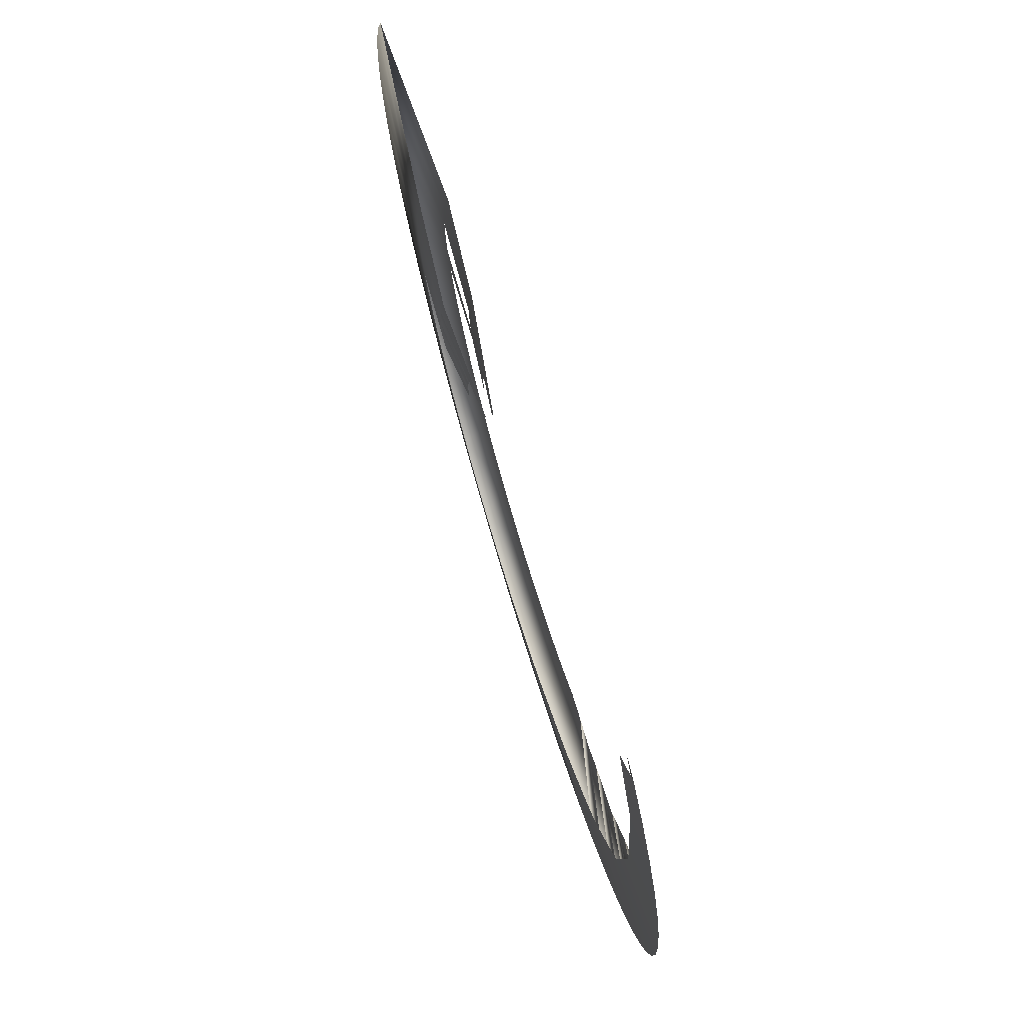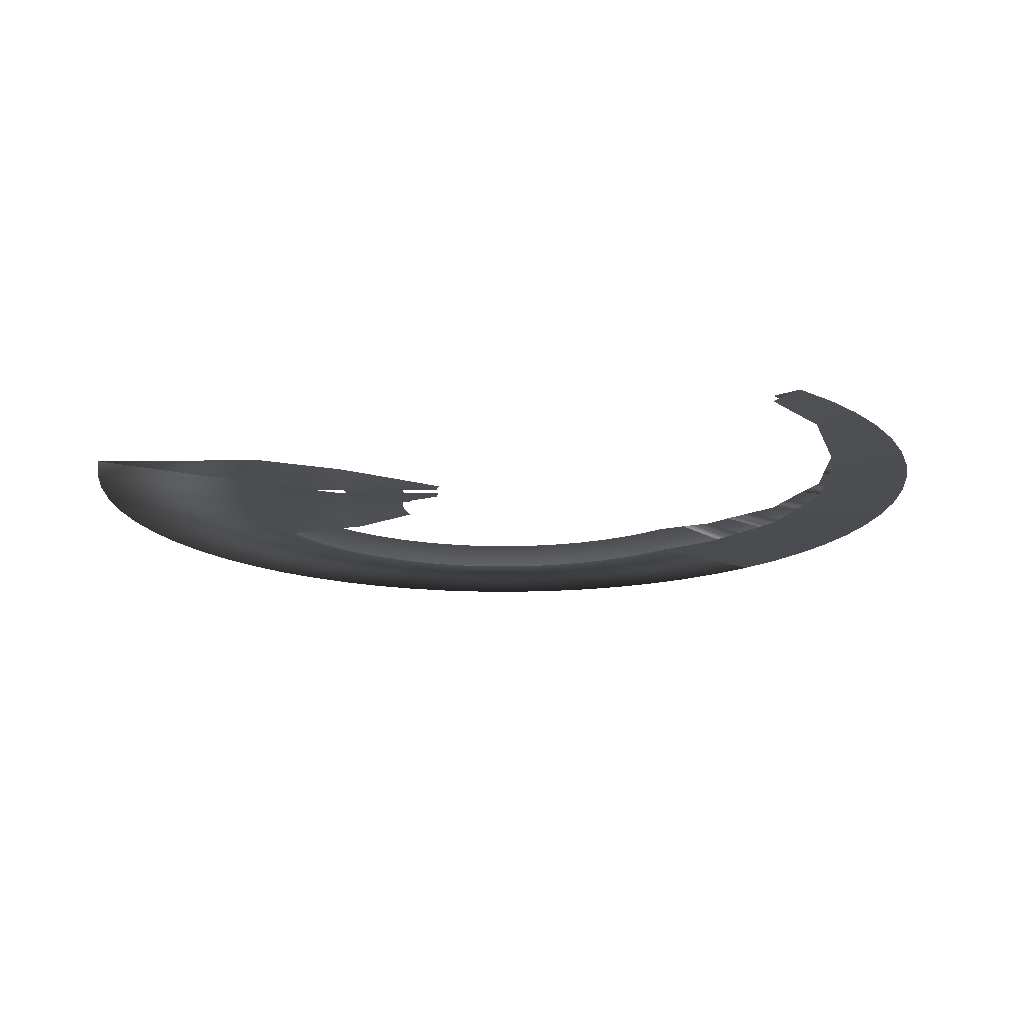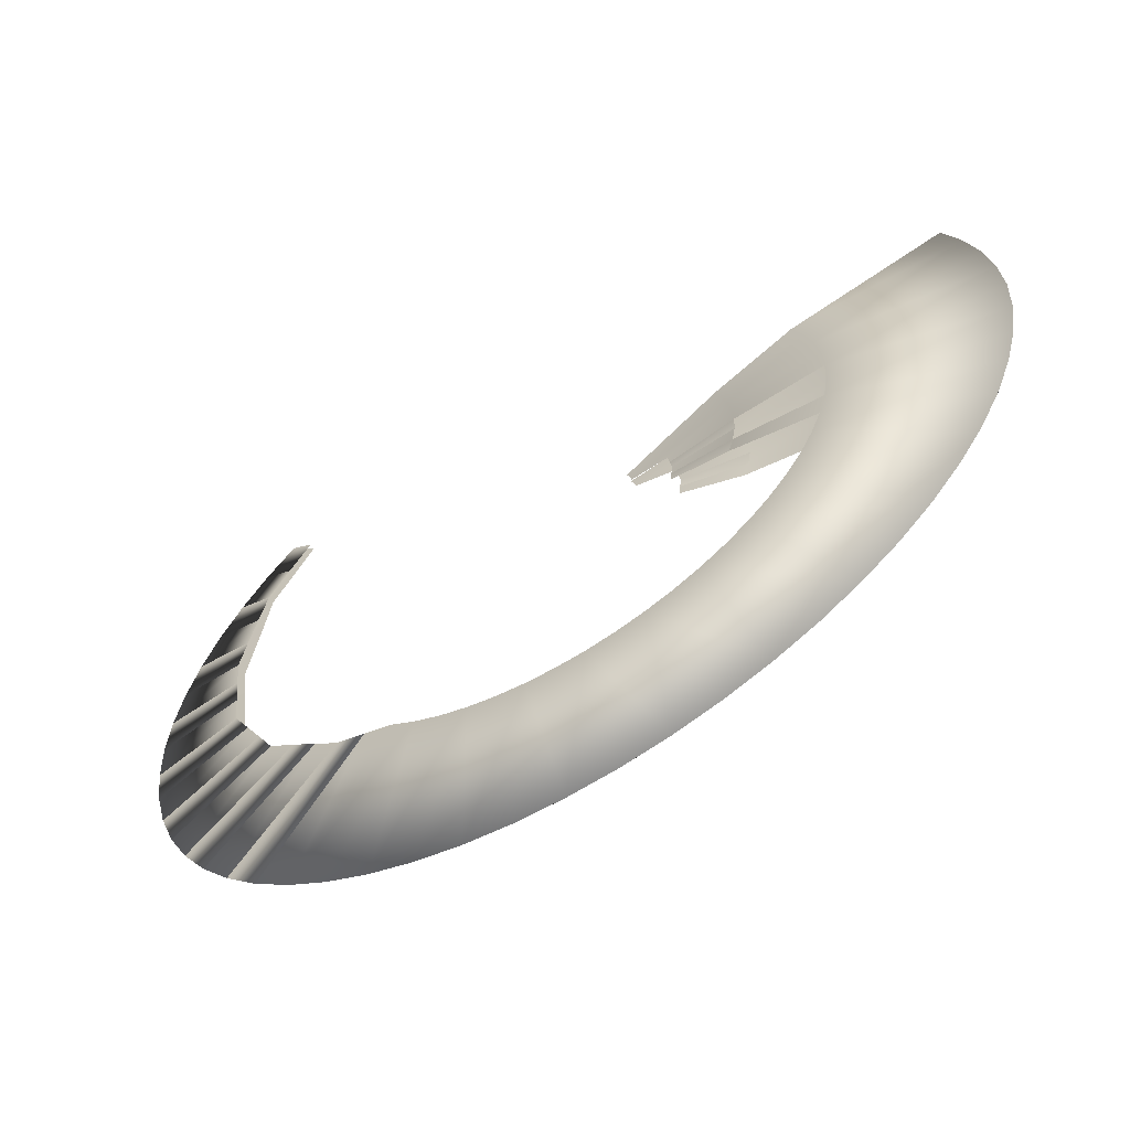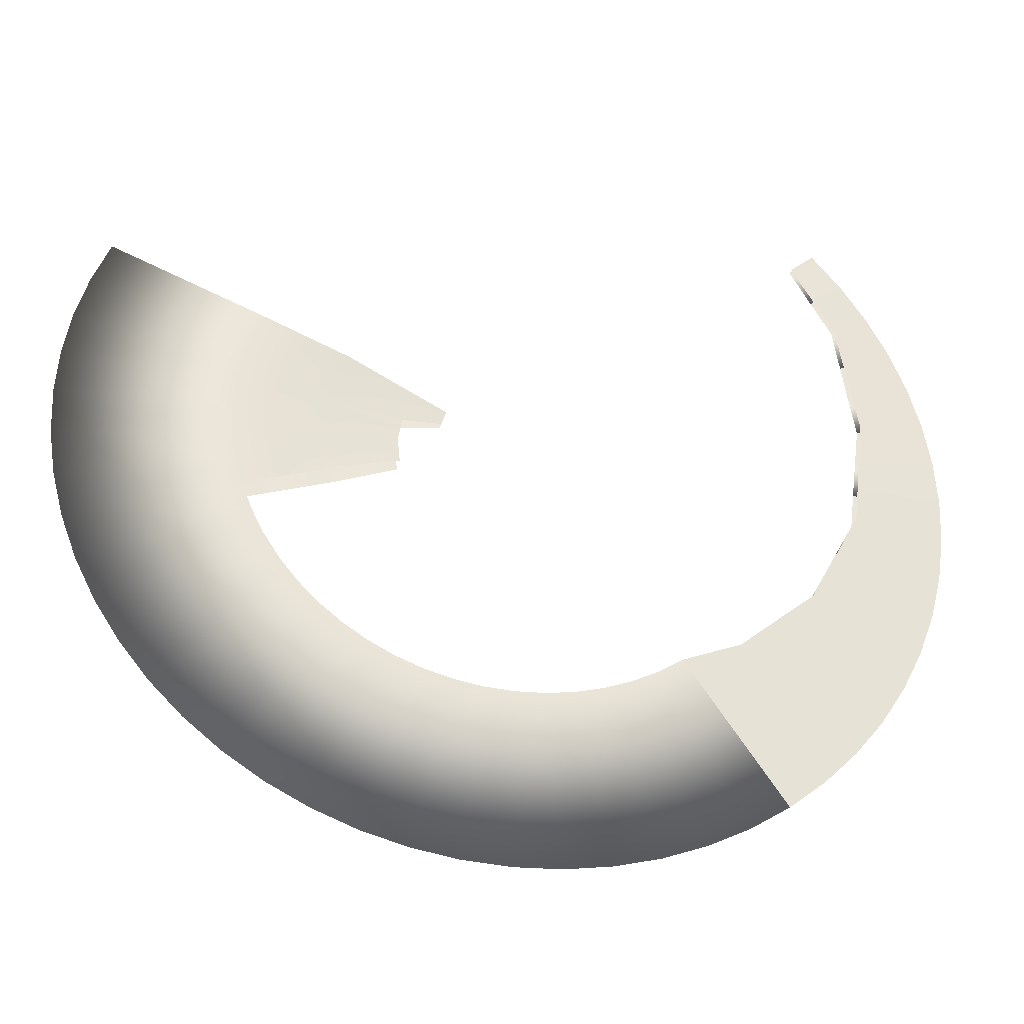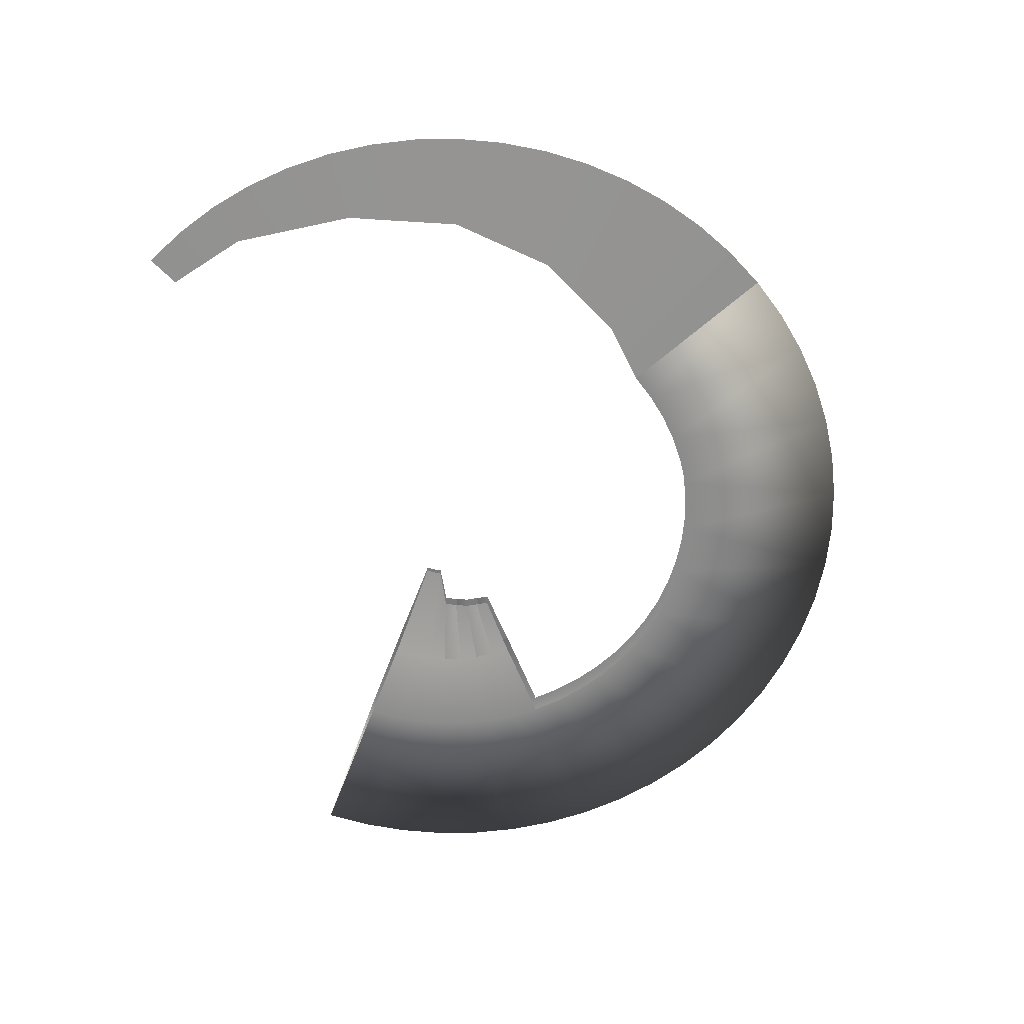
<metadata>
{"format":"obj","ext":"obj","renderer":"f3d","projection":"perspective","resolution":1024,"background":"white","views":[{"elev":74.8,"azim":-106.8,"up":"+Y"},{"elev":-16.5,"azim":-171.8,"up":"+Z"},{"elev":-62.3,"azim":31.8,"up":"+Y"},{"elev":-32.7,"azim":167.3,"up":"+Y"},{"elev":-63.8,"azim":-86.2,"up":"+Z"}]}
</metadata>
<code>
g Eff_Trail_Cone_04
v 0.2821 0.1256 0.0184
v 0.456 0.203 -1.232e-09
v 0.4747 0.1542 1.147e-10
v 0.2937 0.09542 0.0184
v 0.1874 0.08343 0.01527
v 0.302 0.0642 0.0184
v 0.4882 0.1038 -8.949e-11
v 0.4964 0.05217 5.807e-10
v 0.1951 0.06339 0.01527
v 0.07544 0.03359 0.004122
v 0.07854 0.02552 0.004122
v 0.08077 0.01717 0.004122
v 0.2006 0.04265 0.01527
v 0.1247 0.01311 0.00802
v 0.3071 0.03228 0.0184
v 0.204 0.02144 0.01527
v 0.1269 -8.494e-08 0.008155
v 0.2051 -8.573e-08 0.01527
v 0.3088 -9.24e-08 0.0184
v 0.4991 -9.177e-08 8.885e-11
v 0.4964 -0.05217 -6.576e-10
v 0.3071 -0.03228 0.0184
v 0.302 -0.0642 0.0184
v 0.4882 -0.1038 -8.949e-11
v 0.4747 -0.1542 1.232e-09
v 0.2937 -0.09542 0.0184
v 0.2006 -0.04265 0.01527
v 0.1951 -0.06339 0.01527
v 0.2821 -0.1256 0.0184
v 0.456 -0.203 1.124e-09
v 0.4322 -0.2496 -1.124e-09
v 0.2674 -0.1544 0.0184
v 0.2498 -0.1815 0.0184
v 0.4038 -0.2934 -8.949e-11
v 0.3709 -0.334 8.949e-11
v 0.2295 -0.2066 0.0184
v 0.2066 -0.2295 0.0184
v 0.334 -0.3709 -8.949e-11
v 0.2934 -0.4038 1.916e-10
v 0.1815 -0.2498 0.0184
v 0.1544 -0.2674 0.0184
v 0.2496 -0.4323 -4.786e-10
v 0.203 -0.456 -1.124e-09
v 0.1256 -0.2821 0.0184
v 0.09542 -0.2937 0.0184
v 0.1542 -0.4747 -8.949e-11
v 0.1038 -0.4882 1.147e-10
v 0.0642 -0.302 0.0184
v 0.03228 -0.3071 0.0184
v 0.05217 -0.4964 -8.949e-11
v -2.059e-07 -0.4991 -1.124e-09
v -1.56e-07 -0.3088 0.0184
v -0.03228 -0.3071 0.0184
v -0.05217 -0.4964 -8.949e-11
v -0.1038 -0.4882 1.147e-10
v -0.0642 -0.302 0.0184
v -0.09542 -0.2937 0.0184
v -0.1542 -0.4747 -8.949e-11
v -0.203 -0.456 -1.124e-09
v -0.1256 -0.2821 0.0184
v -0.1544 -0.2674 0.0184
v -0.2496 -0.4323 -8.949e-11
v -0.2934 -0.4038 7.657e-10
v -0.1815 -0.2498 0.0184
v -0.2132 -0.2368 0.01744
v -0.334 -0.3709 -4.786e-10
v -0.3658 0.2658 0.00454
v -0.4038 0.2934 -8.949e-11
v -0.342 0.308 0.003755
v -0.3709 0.334 -6.576e-10
v -0.3658 0.2658 0.00454
v -0.389 0.2246 0.004829
v -0.4322 0.2496 -6.576e-10
v -0.4038 0.2934 -8.949e-11
v -0.3964 0.1765 0.006299
v -0.456 0.203 -8.949e-11
v -0.389 0.2246 0.004829
v -0.4322 0.2496 -6.576e-10
v -0.4747 0.1542 1.232e-09
v -0.456 0.203 -8.949e-11
v -0.3964 0.1765 0.006299
v -0.4035 0.1311 0.007237
v -0.4035 0.1311 0.007237
v -0.4882 0.1038 -8.949e-11
v -0.4747 0.1542 1.232e-09
v -0.4103 0.08721 0.007701
v -0.4103 0.08721 0.007701
v -0.4964 0.05217 1.232e-09
v -0.4882 0.1038 -8.949e-11
v -0.4045 0.04251 0.008932
v -0.4045 0.04251 0.008932
v -0.4991 -1.566e-08 -7.657e-10
v -0.4964 0.05217 1.232e-09
v -0.399 -3.141e-08 0.009681
v -0.399 -3.141e-08 0.009681
v -0.4964 -0.05217 1.147e-10
v -0.4991 -1.566e-08 -7.657e-10
v -0.3936 -0.04137 0.00999
v -0.4882 -0.1038 -1.232e-09
v -0.4964 -0.05217 1.147e-10
v -0.3936 -0.04137 0.00999
v -0.373 -0.07928 0.01138
v -0.373 -0.07928 0.01138
v -0.4747 -0.1542 1.147e-10
v -0.4882 -0.1038 -1.232e-09
v -0.3537 -0.1149 0.0123
v -0.456 -0.203 -8.949e-11
v -0.4747 -0.1542 1.147e-10
v -0.3537 -0.1149 0.0123
v -0.3351 -0.1492 0.01279
v -0.3351 -0.1492 0.01279
v -0.4322 -0.2496 -3.706e-10
v -0.456 -0.203 -8.949e-11
v -0.3038 -0.1754 0.01433
v -0.4038 -0.2934 5.807e-10
v -0.4322 -0.2496 -3.706e-10
v -0.3038 -0.1754 0.01433
v -0.2749 -0.1997 0.0154
v -0.2749 -0.1997 0.0154
v -0.3709 -0.334 1.147e-10
v -0.4038 -0.2934 5.807e-10
v -0.2474 -0.2228 0.01606
v -0.334 -0.3709 -4.786e-10
v -0.2474 -0.2228 0.01606
v -0.2132 -0.2368 0.01744
v -0.3709 -0.334 1.147e-10
v 0.1264 -0.04106 0.008697
v 0.1278 -0.02716 0.008493
v 0.1951 -0.06339 0.01527
v 0.2051 -8.573e-08 0.01527
v 0.1291 -0.01357 0.008424
v 0.1269 -8.494e-08 0.008155
v 0.204 -0.02144 0.01527
v 0.204 -0.02144 0.01527
v 0.1278 -0.02716 0.008493
v 0.1291 -0.01357 0.008424
v 0.2006 -0.04265 0.01527
v 0.127 -8.452e-08 -0.008166
v 0.2051 -8.459e-08 -0.01527
v 0.204 0.02144 -0.01527
v 0.1249 0.01313 -0.008036
v 0.2821 0.1256 -0.01113
v 0.4747 0.1542 1.147e-10
v 0.456 0.203 -1.232e-09
v 0.2937 0.09542 -0.01113
v 0.1874 0.08343 -0.01527
v 0.302 0.0642 -0.01113
v 0.4882 0.1038 -8.949e-11
v 0.4964 0.05217 5.807e-10
v 0.1951 0.06339 -0.01527
v 0.07544 0.03359 -0.004122
v 0.07854 0.02552 -0.004122
v 0.08077 0.01717 -0.004122
v 0.2006 0.04265 -0.01527
v 0.1249 0.01313 -0.008036
v 0.204 0.02144 -0.01527
v 0.3071 0.03228 -0.01113
v 0.2051 -8.459e-08 -0.01527
v 0.3088 -9.182e-08 -0.01113
v 0.4991 -9.177e-08 8.885e-11
v 0.4964 -0.05217 -6.576e-10
v 0.3071 -0.03228 -0.01113
v 0.302 -0.0642 -0.01113
v 0.4882 -0.1038 -8.949e-11
v 0.4747 -0.1542 1.232e-09
v 0.204 -0.02144 -0.01527
v 0.1292 -0.01358 -0.00843
v 0.127 -8.452e-08 -0.008166
v 0.2006 -0.04265 -0.01527
v 0.2937 -0.09542 -0.01113
v 0.1951 -0.06339 -0.01527
v 0.1264 -0.04105 -0.008697
v 0.1278 -0.02716 -0.008496
v 0.2821 -0.1256 -0.01113
v 0.456 -0.203 1.124e-09
v 0.4322 -0.2496 -1.124e-09
v 0.2674 -0.1544 -0.01113
v 0.2498 -0.1815 -0.01113
v 0.4038 -0.2934 -8.949e-11
v 0.3709 -0.334 8.949e-11
v 0.2295 -0.2066 -0.01113
v 0.2066 -0.2295 -0.01113
v 0.334 -0.3709 -8.949e-11
v 0.2934 -0.4038 1.916e-10
v 0.1815 -0.2498 -0.01113
v 0.1544 -0.2674 -0.01113
v 0.2496 -0.4323 -4.786e-10
v 0.203 -0.456 -1.124e-09
v 0.1256 -0.2821 -0.01113
v 0.09542 -0.2937 -0.01113
v 0.1542 -0.4747 -8.949e-11
v 0.1038 -0.4882 1.147e-10
v 0.0642 -0.302 -0.01113
v 0.03228 -0.3071 -0.01113
v 0.05217 -0.4964 -8.949e-11
v -2.059e-07 -0.4991 -1.124e-09
v -1.56e-07 -0.3088 -0.01113
v -0.03228 -0.3071 -0.01113
v -0.05217 -0.4964 -8.949e-11
v -0.1038 -0.4882 1.147e-10
v -0.0642 -0.302 -0.01113
v -0.09542 -0.2937 -0.01113
v -0.1542 -0.4747 -8.949e-11
v -0.203 -0.456 -1.124e-09
v -0.1256 -0.2821 -0.01113
v -0.1544 -0.2674 -0.01113
v -0.2496 -0.4323 -8.949e-11
v -0.2934 -0.4038 7.657e-10
v -0.1815 -0.2498 -0.01113
v 0.1278 -0.02716 -0.008496
v 0.2006 -0.04265 -0.01527
v 0.204 -0.02144 -0.01527
v 0.1292 -0.01358 -0.00843
v -0.2132 -0.2368 -0.01055
v -0.334 -0.3709 -4.786e-10
v -0.2934 -0.4038 7.657e-10
v -0.1815 -0.2498 -0.01113
v -0.2132 -0.2368 -0.01055
v -0.2473 -0.2227 -0.009722
v -0.334 -0.3709 -4.786e-10
v -0.3709 -0.334 1.147e-10
v -0.2473 -0.2227 -0.009722
v -0.2748 -0.1997 -0.009321
v -0.3709 -0.334 1.147e-10
v -0.4038 -0.2934 5.807e-10
v -0.2748 -0.1997 -0.009321
v -0.3038 -0.1754 -0.008674
v -0.4038 -0.2934 5.807e-10
v -0.4322 -0.2496 -3.706e-10
v -0.3038 -0.1754 -0.008674
v -0.335 -0.1492 -0.007741
v -0.4322 -0.2496 -3.706e-10
v -0.456 -0.203 -8.949e-11
v -0.335 -0.1492 -0.007741
v -0.3536 -0.1149 -0.007441
v -0.456 -0.203 -8.949e-11
v -0.4747 -0.1542 1.147e-10
v -0.3536 -0.1149 -0.007441
v -0.373 -0.07929 -0.006886
v -0.4747 -0.1542 1.147e-10
v -0.4882 -0.1038 -1.232e-09
v -0.373 -0.07929 -0.006886
v -0.3936 -0.04137 -0.006041
v -0.4882 -0.1038 -1.232e-09
v -0.4964 -0.05217 1.147e-10
v -0.4991 -1.566e-08 -7.657e-10
v -0.4964 -0.05217 1.147e-10
v -0.3989 -3.112e-08 -0.00586
v -0.3936 -0.04137 -0.006041
v -0.4964 0.05217 1.232e-09
v -0.4991 -1.566e-08 -7.657e-10
v -0.4043 0.04249 -0.005413
v -0.3989 -3.112e-08 -0.00586
v -0.4882 0.1038 -8.949e-11
v -0.4964 0.05217 1.232e-09
v -0.41 0.08715 -0.004676
v -0.4043 0.04249 -0.005413
v -0.4747 0.1542 1.232e-09
v -0.4882 0.1038 -8.949e-11
v -0.4032 0.131 -0.004393
v -0.41 0.08715 -0.004676
v -0.456 0.203 -8.949e-11
v -0.4747 0.1542 1.232e-09
v -0.3962 0.1764 -0.003822
v -0.4032 0.131 -0.004393
v -0.4322 0.2496 -6.576e-10
v -0.456 0.203 -8.949e-11
v -0.3889 0.2245 -0.00293
v -0.3962 0.1764 -0.003822
v -0.3656 0.2656 -0.002759
v -0.4038 0.2934 -8.949e-11
v -0.4322 0.2496 -6.576e-10
v -0.3889 0.2245 -0.00293
v -0.3418 0.3078 -0.00229
v -0.3709 0.334 -6.576e-10
v -0.4038 0.2934 -8.949e-11
v -0.3656 0.2656 -0.002759
g Eff_Trail_Cone_04_0
f 3 2 1
f 3 1 4
f 4 1 5
f 3 4 6
f 6 7 3
f 6 8 7
f 4 5 9
f 9 5 10
f 9 10 11
f 11 12 9
f 4 9 13
f 13 9 12
f 13 6 4
f 12 14 13
f 8 6 15
f 13 15 6
f 14 16 13
f 15 13 16
f 14 17 16
f 17 18 16
f 15 16 18
f 18 19 15
f 8 15 19
f 19 20 8
f 19 21 20
f 21 19 22
f 22 23 21
f 23 24 21
f 23 25 24
f 25 23 26
f 27 26 23
f 26 27 28
f 26 29 25
f 30 25 29
f 29 31 30
f 29 32 31
f 32 33 31
f 34 31 33
f 33 35 34
f 33 36 35
f 36 37 35
f 38 35 37
f 39 38 37
f 37 40 39
f 39 40 41
f 42 39 41
f 43 42 41
f 41 44 43
f 43 44 45
f 46 43 45
f 47 46 45
f 45 48 47
f 47 48 49
f 49 50 47
f 51 50 49
f 49 52 51
f 51 52 53
f 53 54 51
f 55 54 53
f 55 53 56
f 55 56 57
f 57 58 55
f 57 59 58
f 59 57 60
f 59 60 61
f 61 62 59
f 61 63 62
f 63 61 64
f 64 65 63
f 65 66 63
f 69 68 67
f 70 68 69
f 73 72 71
f 71 74 73
f 77 76 75
f 78 76 77
f 81 80 79
f 79 82 81
f 85 84 83
f 84 86 83
f 89 88 87
f 88 90 87
f 93 92 91
f 92 94 91
f 97 96 95
f 96 98 95
f 101 100 99
f 99 102 101
f 105 104 103
f 106 103 104
f 109 108 107
f 107 110 109
f 113 112 111
f 114 111 112
f 117 116 115
f 118 117 115
f 121 120 119
f 122 119 120
f 125 124 123
f 124 126 123
f 128 127 27
f 127 129 27
f 132 131 130
f 131 133 130
f 136 135 134
f 135 137 134
f 140 139 138
f 138 141 140
f 144 143 142
f 145 142 143
f 146 142 145
f 143 147 145
f 147 143 148
f 147 148 149
f 145 150 146
f 151 146 150
f 150 152 151
f 150 153 152
f 145 154 150
f 153 150 154
f 154 145 147
f 155 153 154
f 154 156 155
f 154 147 157
f 157 156 154
f 157 147 149
f 157 158 156
f 149 159 157
f 158 157 159
f 159 149 160
f 159 160 161
f 161 162 159
f 158 159 162
f 161 163 162
f 163 161 164
f 163 164 165
f 162 166 158
f 158 166 167
f 167 168 158
f 162 169 166
f 169 162 163
f 165 170 163
f 169 163 170
f 170 171 169
f 169 171 172
f 169 172 173
f 165 174 170
f 165 175 174
f 174 175 176
f 176 177 174
f 178 177 176
f 176 179 178
f 178 179 180
f 180 181 178
f 182 181 180
f 180 183 182
f 183 184 182
f 184 185 182
f 186 185 184
f 184 187 186
f 187 188 186
f 188 189 186
f 190 189 188
f 188 191 190
f 191 192 190
f 193 190 192
f 194 193 192
f 194 192 195
f 195 196 194
f 197 194 196
f 198 197 196
f 198 196 199
f 199 200 198
f 201 198 200
f 200 202 201
f 202 200 203
f 202 203 204
f 205 202 204
f 204 206 205
f 206 204 207
f 206 207 208
f 208 209 206
f 212 211 210
f 210 213 212
f 216 215 214
f 214 217 216
f 220 219 218
f 220 221 219
f 224 223 222
f 224 225 223
f 228 227 226
f 228 229 227
f 232 231 230
f 233 231 232
f 236 235 234
f 237 235 236
f 240 239 238
f 241 239 240
f 244 243 242
f 245 243 244
f 248 247 246
f 247 248 249
f 252 251 250
f 251 252 253
f 256 255 254
f 255 256 257
f 260 259 258
f 259 260 261
f 264 263 262
f 263 264 265
f 268 267 266
f 267 268 269
f 272 271 270
f 270 273 272
f 276 275 274
f 274 277 276

</code>
